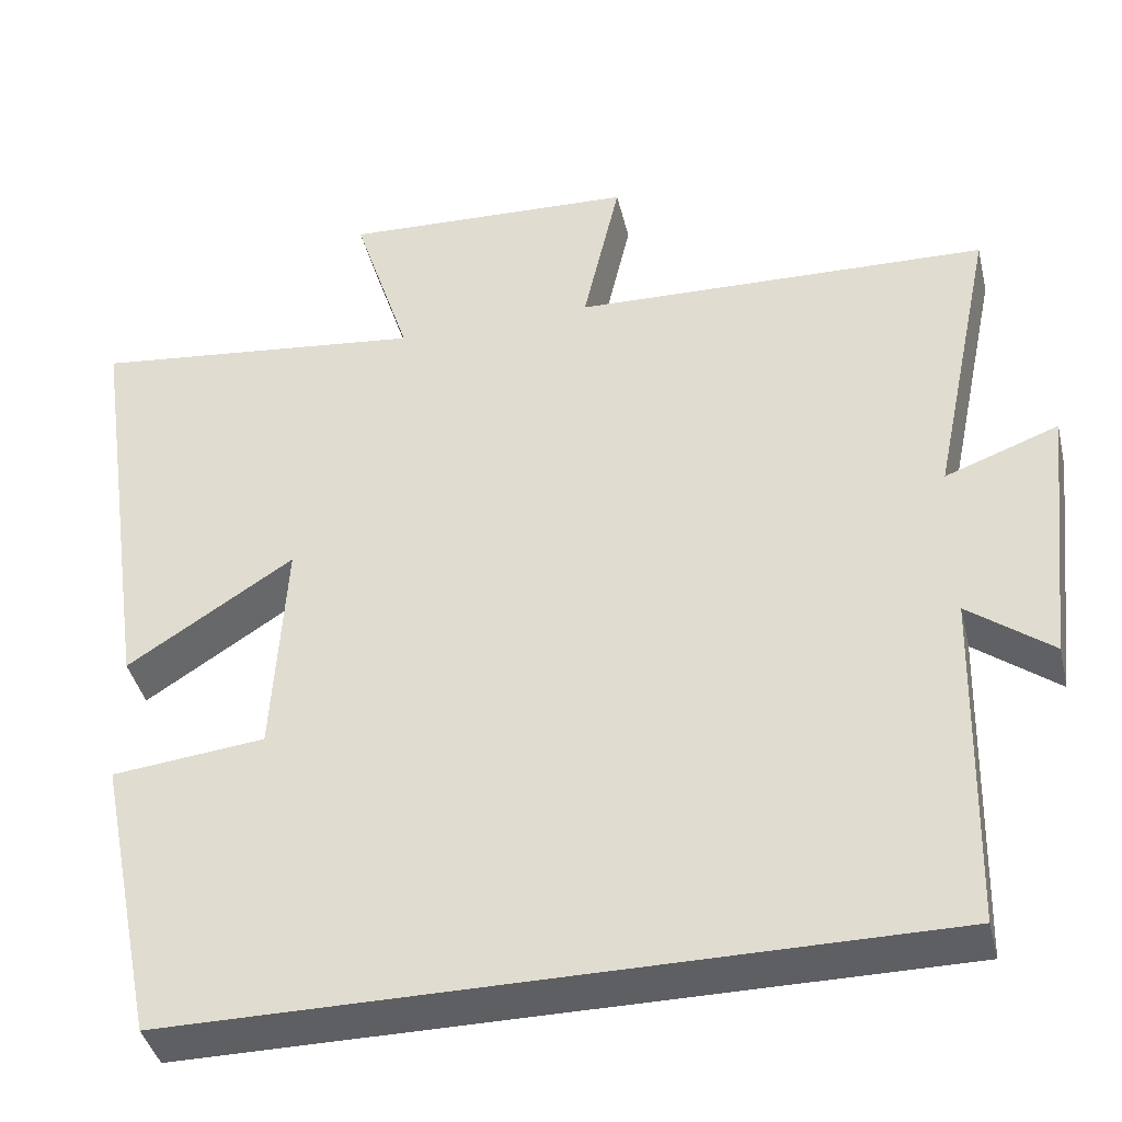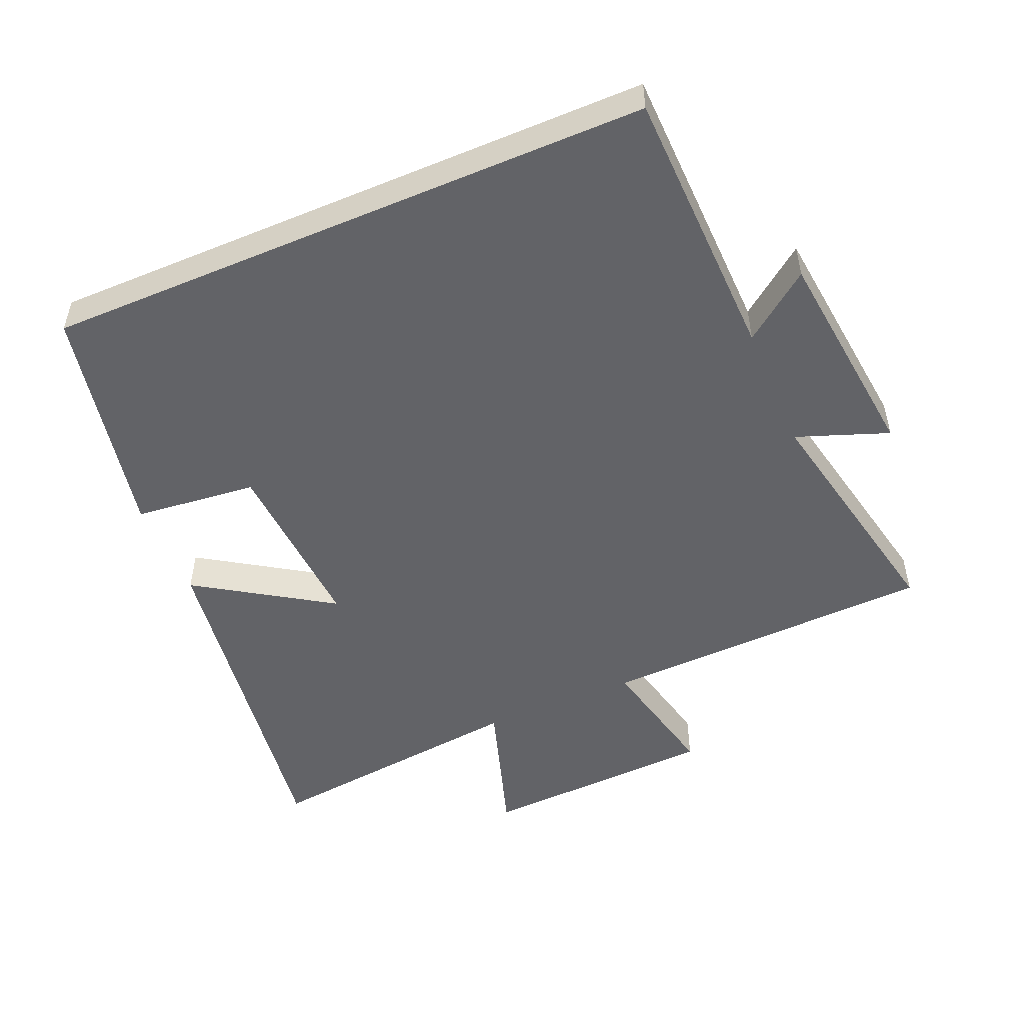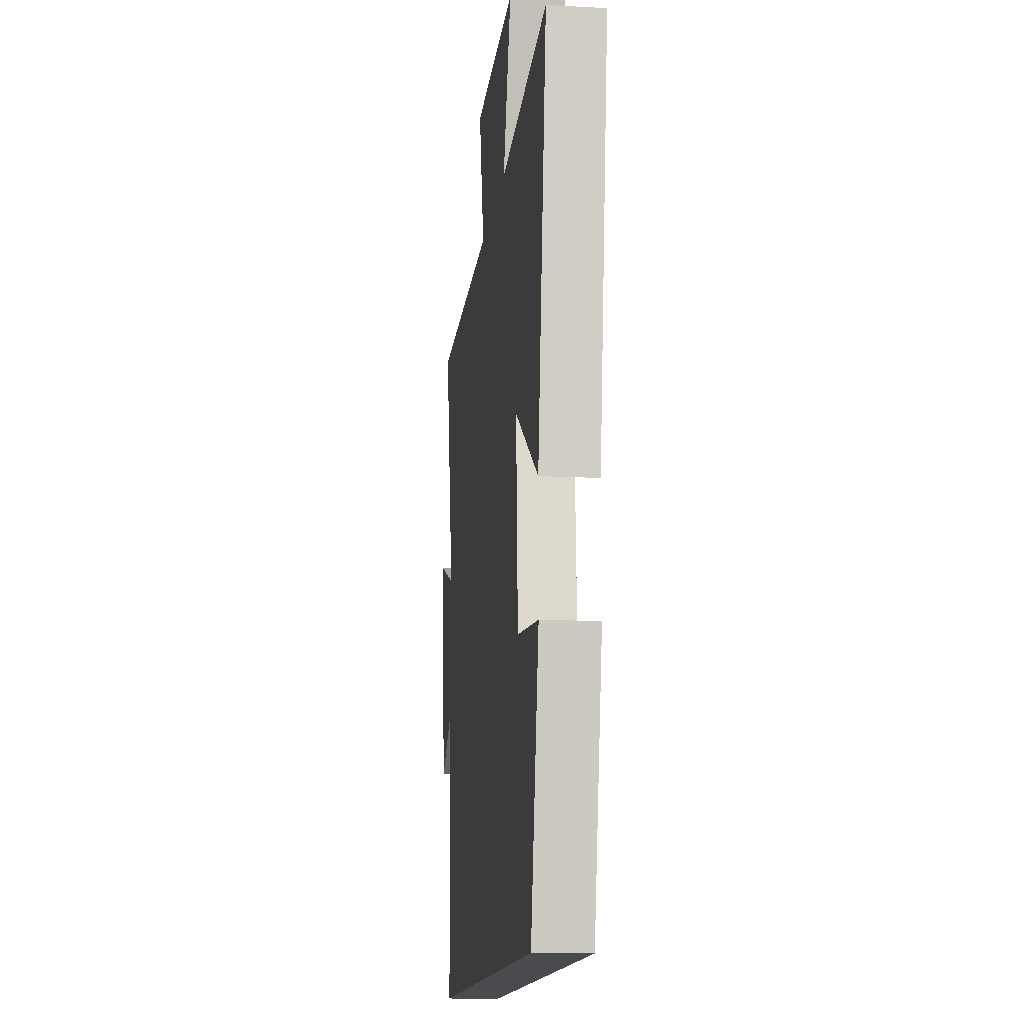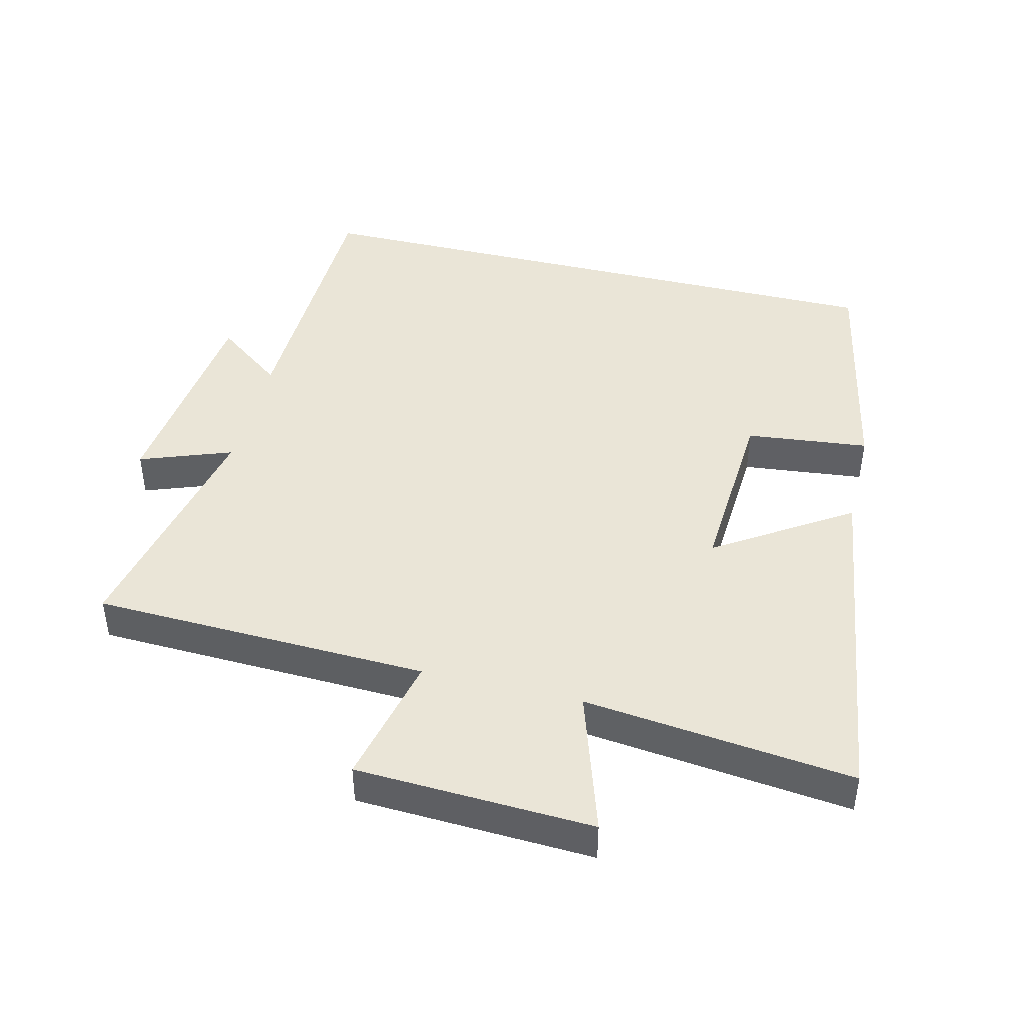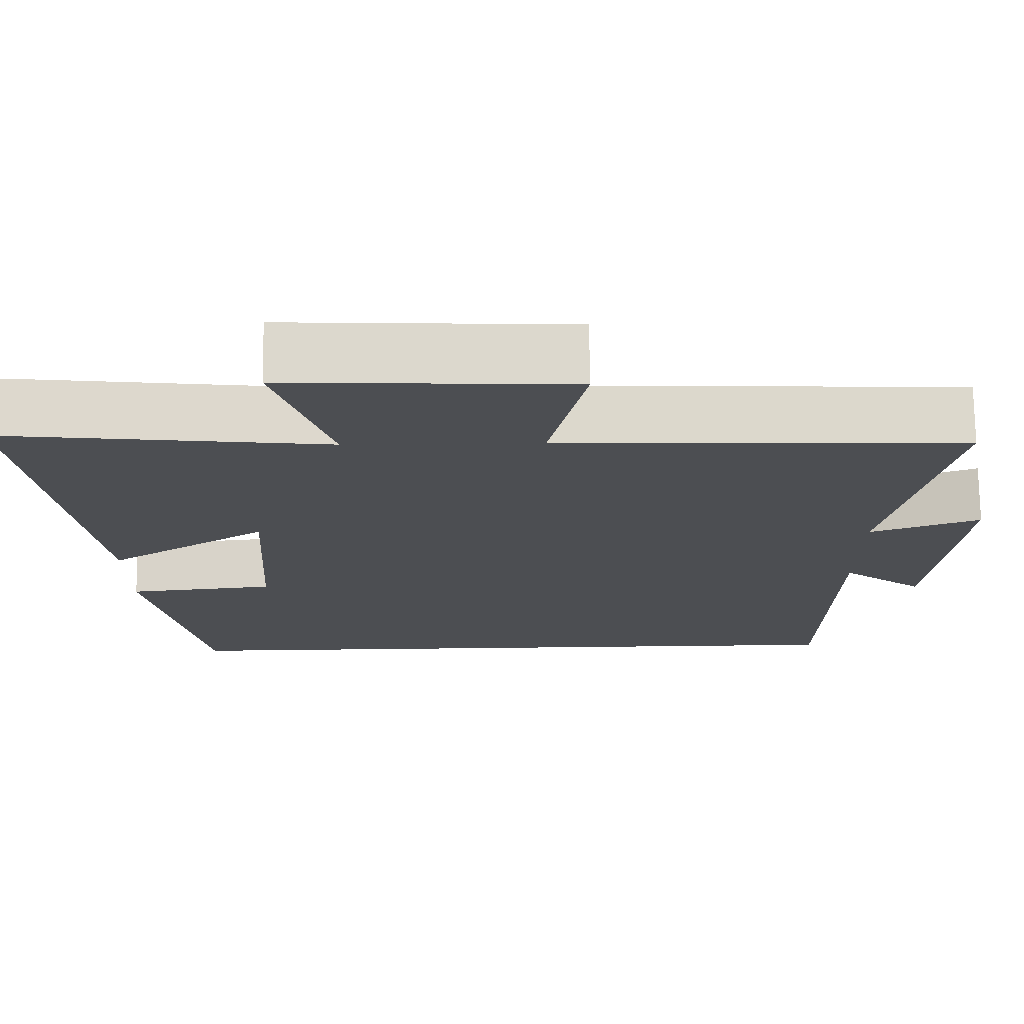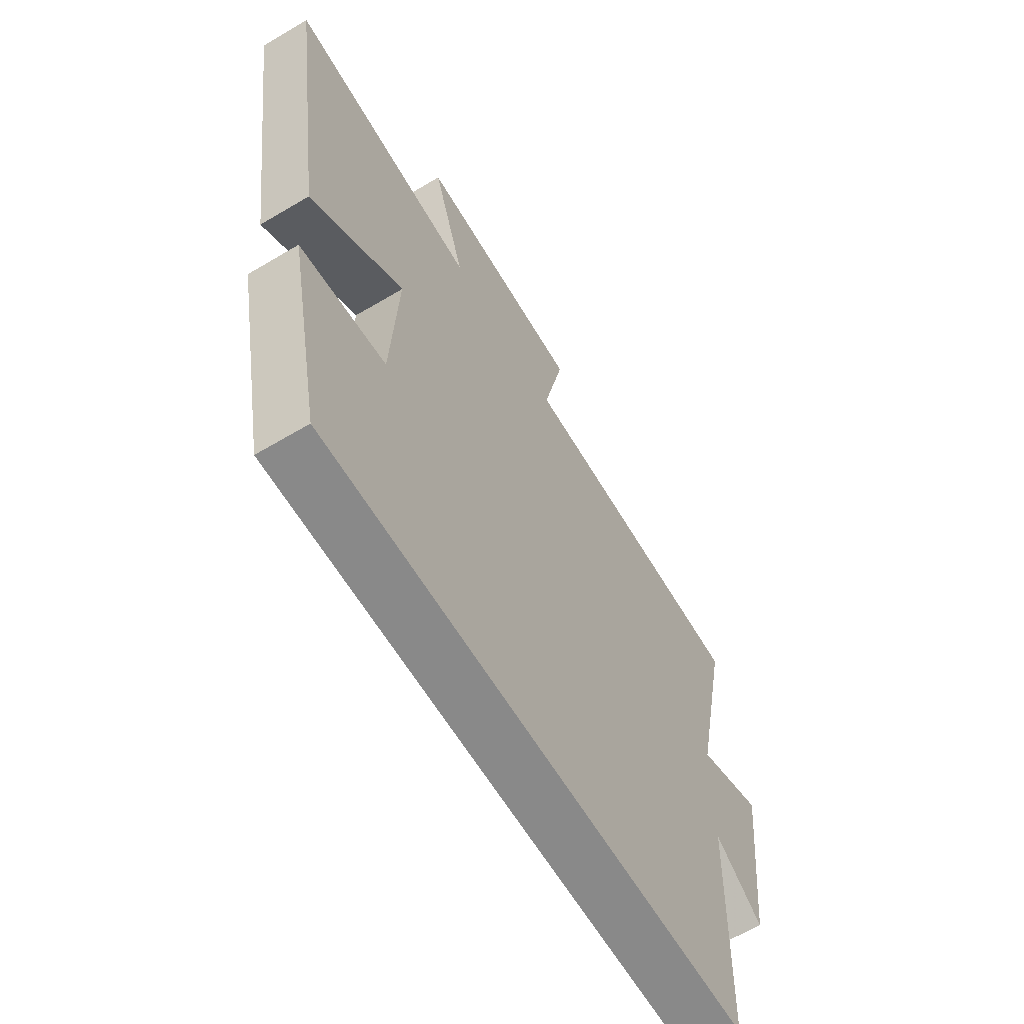
<metadata>
{"format":"obj","ext":"obj","renderer":"f3d","projection":"perspective","resolution":1024,"background":"white","views":[{"elev":-40.6,"azim":-166.7,"up":"+Z"},{"elev":-51.0,"azim":-156.8,"up":"+Y"},{"elev":-14.0,"azim":83.1,"up":"+Z"},{"elev":44.1,"azim":13.8,"up":"+Y"},{"elev":73.1,"azim":179.4,"up":"+Z"},{"elev":-63.0,"azim":121.1,"up":"+Z"}]}
</metadata>
<code>
v -0.49 0.07 -0.5
v -0.5 0.07 -0.084
v -0.602 0.07 -0.161
v -0.638 0.07 0.167
v -0.5 0.07 0.116
v -0.576 0.07 0.483
v -0.071 0.07 0.5
v -0.116 0.07 0.699
v 0.24 0.07 0.715
v 0.171 0.07 0.5
v 0.576 0.07 0.546
v 0.5 0.07 0.016
v 0.299 0.07 0.146
v 0.315 0.07 -0.126
v 0.5 0.07 -0.146
v 0.429 0.07 -0.5
v -0.49 0 -0.5
v -0.5 0 -0.084
v -0.602 0 -0.161
v -0.638 0 0.167
v -0.5 0 0.116
v -0.576 0 0.483
v -0.071 0 0.5
v -0.116 0 0.699
v 0.24 0 0.715
v 0.171 0 0.5
v 0.576 0 0.546
v 0.5 0 0.016
v 0.299 0 0.146
v 0.315 0 -0.126
v 0.5 0 -0.146
v 0.429 0 -0.5
f 14 15 16 1
f 13 14 1 2
f 10 11 12 13
f 10 13 2
f 7 8 9 10
f 5 6 7 10
f 5 10 2 3
f 3 4 5
f 17 32 31 30
f 18 17 30 29
f 29 28 27 26
f 18 29 26
f 26 25 24 23
f 26 23 22 21
f 19 18 26 21
f 21 20 19
f 1 17 18 2
f 2 18 19 3
f 3 19 20 4
f 4 20 21 5
f 5 21 22 6
f 6 22 23 7
f 7 23 24 8
f 8 24 25 9
f 9 25 26 10
f 10 26 27 11
f 11 27 28 12
f 12 28 29 13
f 13 29 30 14
f 14 30 31 15
f 15 31 32 16
f 16 32 17 1

</code>
